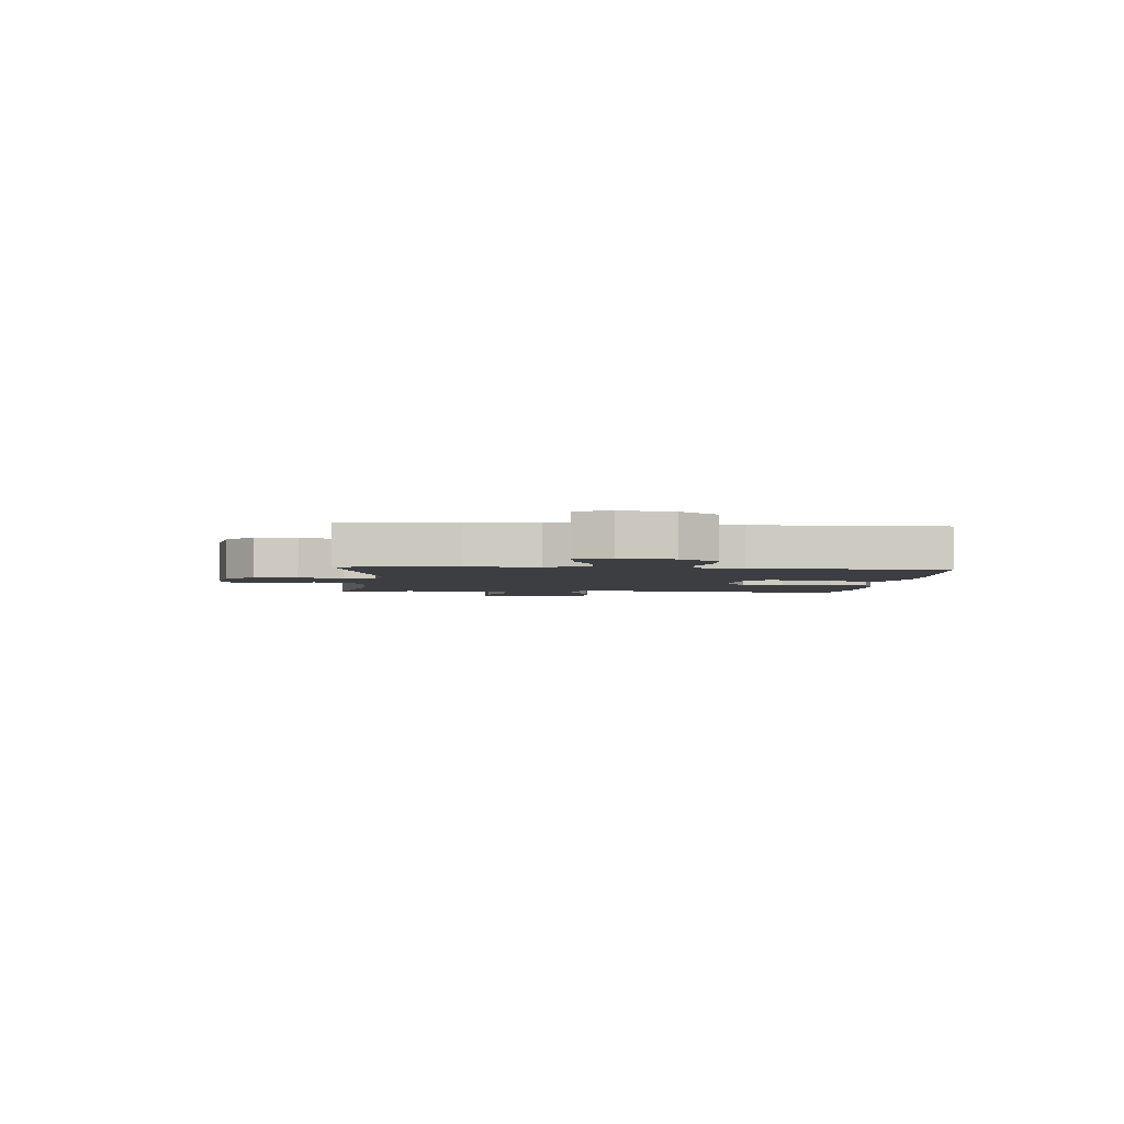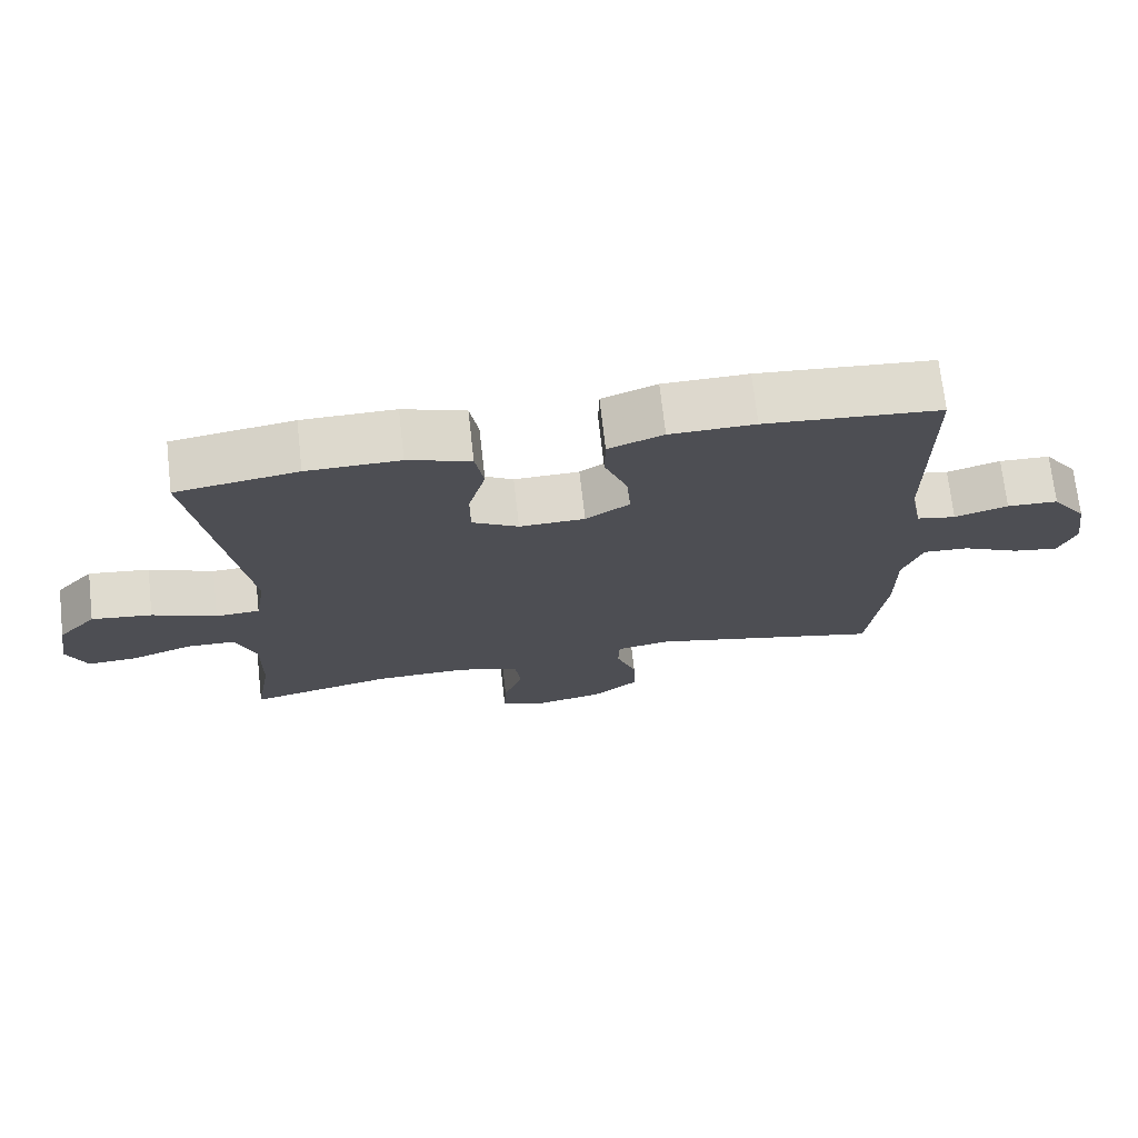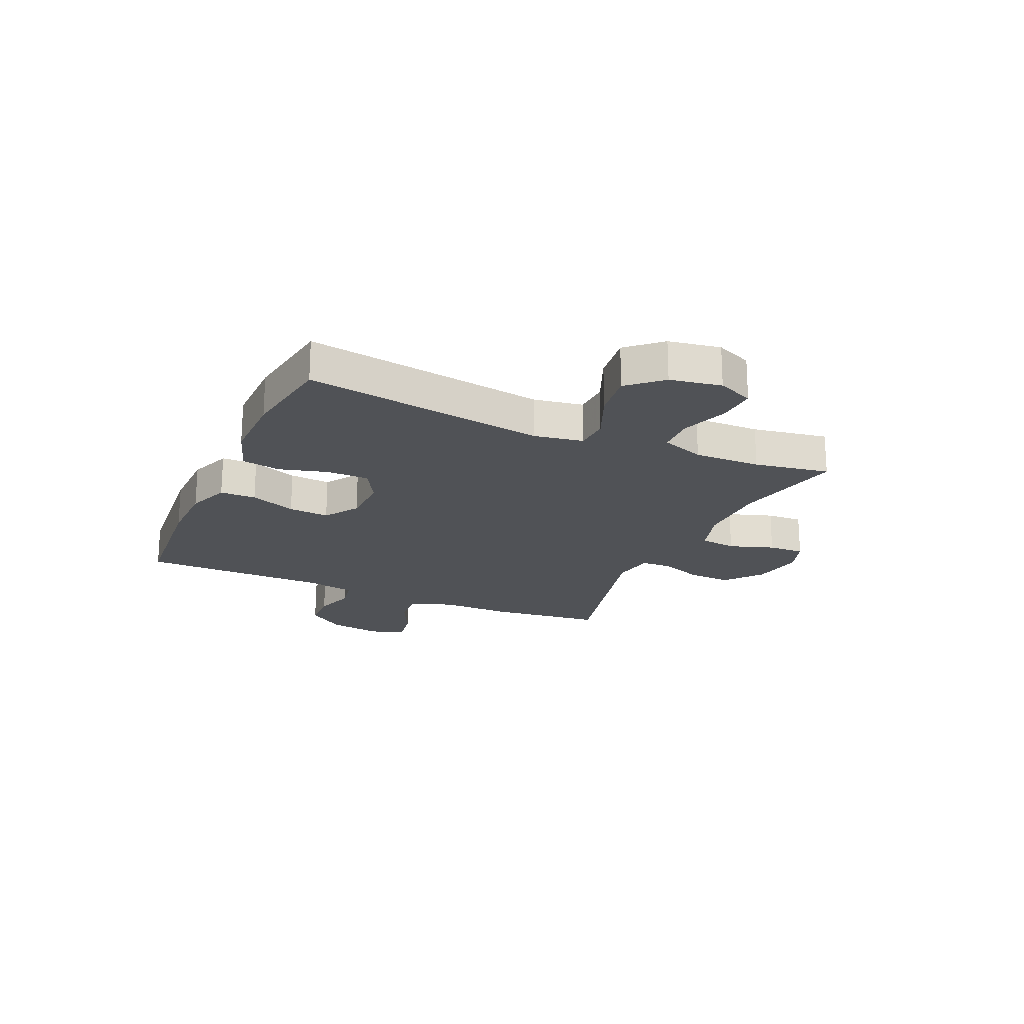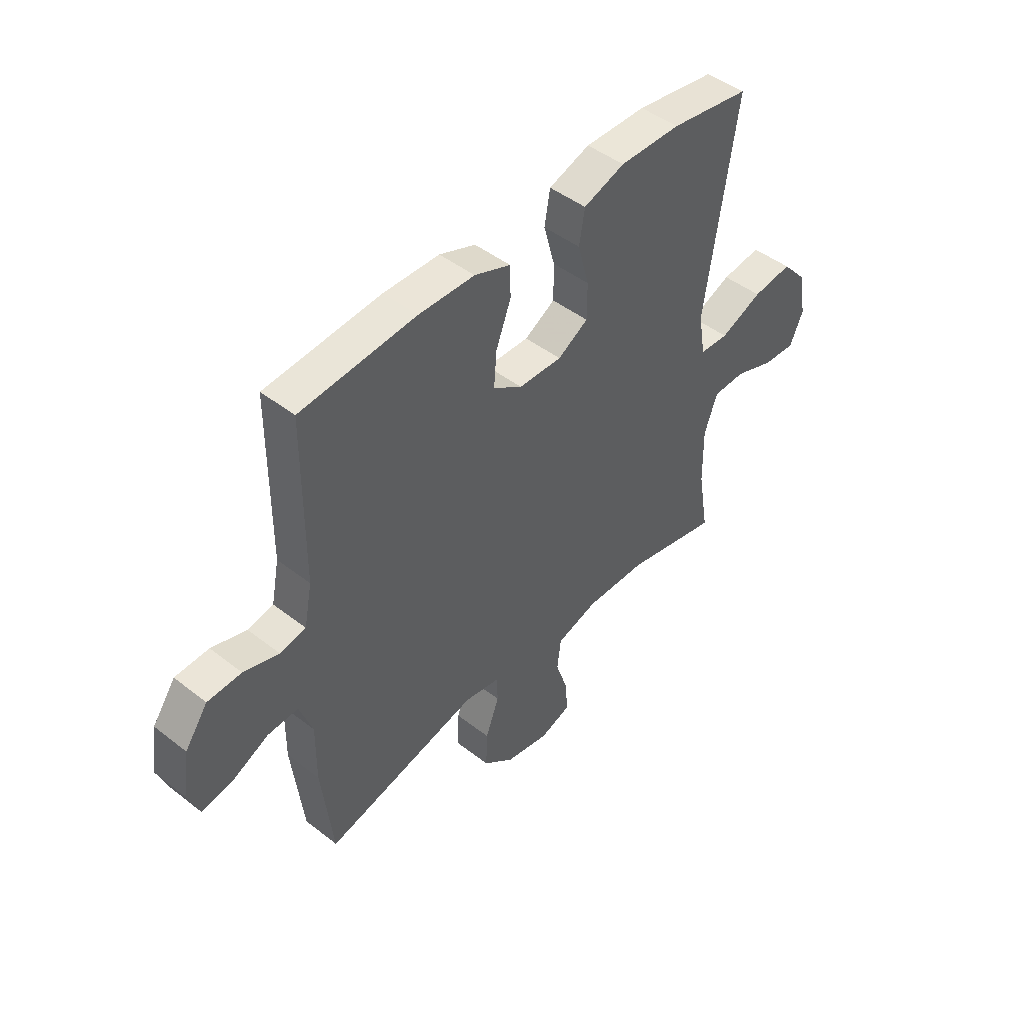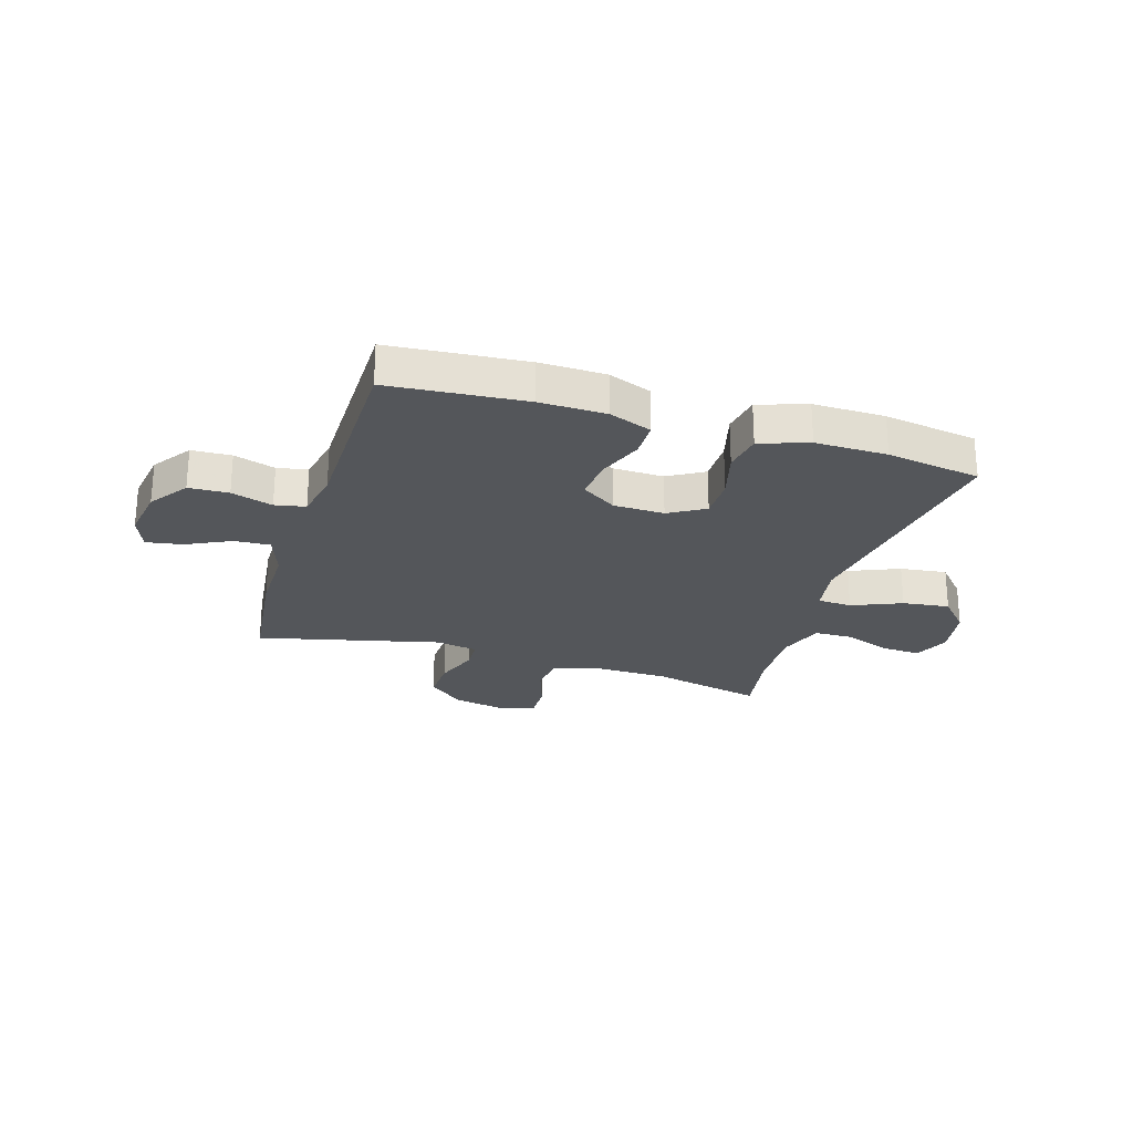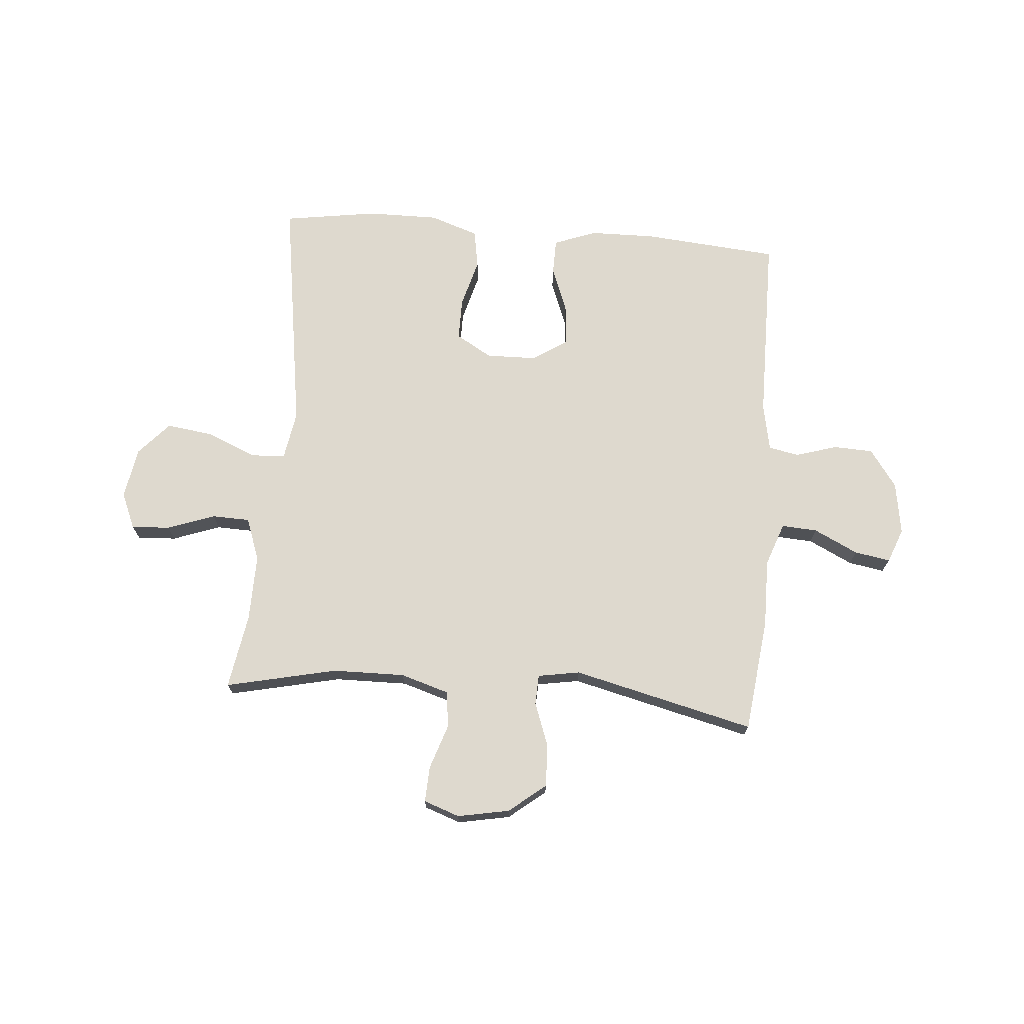
<metadata>
{"format":"obj","ext":"obj","renderer":"f3d","projection":"perspective","resolution":1024,"background":"white","views":[{"elev":-3.0,"azim":-94.9,"up":"+Y"},{"elev":71.8,"azim":173.5,"up":"+Z"},{"elev":-20.6,"azim":66.0,"up":"+Y"},{"elev":46.2,"azim":-48.3,"up":"+Z"},{"elev":-25.3,"azim":-17.2,"up":"+Y"},{"elev":71.4,"azim":-175.3,"up":"+Y"}]}
</metadata>
<code>
v -0.5 0.07 -0.5
v -0.524 0.07 -0.293
v -0.523 0.07 -0.169
v -0.551 0.07 -0.091
v -0.616 0.07 -0.095
v -0.696 0.07 -0.134
v -0.761 0.07 -0.145
v -0.785 0.07 -0.083
v -0.77 0.07 0.012
v -0.721 0.07 0.081
v -0.649 0.07 0.084
v -0.574 0.07 0.061
v -0.519 0.07 0.072
v -0.502 0.07 0.158
v -0.5 0.07 0.5
v -0.254 0.07 0.521
v -0.135 0.07 0.519
v -0.058 0.07 0.49
v -0.057 0.07 0.425
v -0.089 0.07 0.342
v -0.095 0.07 0.268
v -0.033 0.07 0.227
v 0.059 0.07 0.225
v 0.124 0.07 0.263
v 0.124 0.07 0.339
v 0.1 0.07 0.427
v 0.112 0.07 0.497
v 0.2 0.07 0.527
v 0.33 0.07 0.526
v 0.5 0.07 0.5
v 0.434 0.07 0.063
v 0.449 0.07 -0.026
v 0.511 0.07 -0.029
v 0.601 0.07 0.009
v 0.686 0.07 0.02
v 0.74 0.07 -0.04
v 0.756 0.07 -0.133
v 0.728 0.07 -0.198
v 0.658 0.07 -0.194
v 0.572 0.07 -0.163
v 0.503 0.07 -0.165
v 0.475 0.07 -0.243
v 0.477 0.07 -0.364
v 0.5 0.07 -0.5
v 0.298 0.07 -0.455
v 0.167 0.07 -0.453
v 0.079 0.07 -0.48
v 0.071 0.07 -0.546
v 0.098 0.07 -0.627
v 0.101 0.07 -0.692
v 0.036 0.07 -0.715
v -0.058 0.07 -0.697
v -0.124 0.07 -0.644
v -0.121 0.07 -0.567
v -0.092 0.07 -0.488
v -0.094 0.07 -0.433
v -0.17 0.07 -0.42
v -0.5 0 -0.5
v -0.524 0 -0.293
v -0.523 0 -0.169
v -0.551 0 -0.091
v -0.616 0 -0.095
v -0.696 0 -0.134
v -0.761 0 -0.145
v -0.785 0 -0.083
v -0.77 0 0.012
v -0.721 0 0.081
v -0.649 0 0.084
v -0.574 0 0.061
v -0.519 0 0.072
v -0.502 0 0.158
v -0.5 0 0.5
v -0.254 0 0.521
v -0.135 0 0.519
v -0.058 0 0.49
v -0.057 0 0.425
v -0.089 0 0.342
v -0.095 0 0.268
v -0.033 0 0.227
v 0.059 0 0.225
v 0.124 0 0.263
v 0.124 0 0.339
v 0.1 0 0.427
v 0.112 0 0.497
v 0.2 0 0.527
v 0.33 0 0.526
v 0.5 0 0.5
v 0.434 0 0.063
v 0.449 0 -0.026
v 0.511 0 -0.029
v 0.601 0 0.009
v 0.686 0 0.02
v 0.74 0 -0.04
v 0.756 0 -0.133
v 0.728 0 -0.198
v 0.658 0 -0.194
v 0.572 0 -0.163
v 0.503 0 -0.165
v 0.475 0 -0.243
v 0.477 0 -0.364
v 0.5 0 -0.5
v 0.298 0 -0.455
v 0.167 0 -0.453
v 0.079 0 -0.48
v 0.071 0 -0.546
v 0.098 0 -0.627
v 0.101 0 -0.692
v 0.036 0 -0.715
v -0.058 0 -0.697
v -0.124 0 -0.644
v -0.121 0 -0.567
v -0.092 0 -0.488
v -0.094 0 -0.433
v -0.17 0 -0.42
f 53 54 55
f 52 53 55
f 51 52 55
f 50 51 55
f 49 50 55
f 48 49 55
f 47 48 55 56
f 46 47 56
f 45 46 56 57
f 43 44 45
f 42 43 45 57
f 38 39 40
f 37 38 40
f 36 37 40
f 35 36 40
f 34 35 40
f 33 34 40
f 32 33 40 41
f 29 30 31
f 28 29 31
f 27 28 31
f 26 27 31
f 25 26 31
f 24 25 31 32
f 1 2 3
f 57 1 3
f 42 57 3
f 41 42 3
f 32 41 3
f 24 32 3
f 23 24 3
f 18 19 20
f 17 18 20
f 16 17 20
f 15 16 20
f 14 15 20
f 13 14 20 21
f 10 11 12
f 9 10 12
f 8 9 12
f 7 8 12
f 6 7 12
f 5 6 12
f 4 5 12 13
f 3 4 13
f 23 3 13
f 22 23 13
f 13 21 22
f 112 111 110
f 112 110 109
f 112 109 108
f 112 108 107
f 112 107 106
f 112 106 105
f 113 112 105 104
f 113 104 103
f 114 113 103 102
f 102 101 100
f 114 102 100 99
f 97 96 95
f 97 95 94
f 97 94 93
f 97 93 92
f 97 92 91
f 97 91 90
f 98 97 90 89
f 88 87 86
f 88 86 85
f 88 85 84
f 88 84 83
f 88 83 82
f 89 88 82 81
f 60 59 58
f 60 58 114
f 60 114 99
f 60 99 98
f 60 98 89
f 60 89 81
f 60 81 80
f 77 76 75
f 77 75 74
f 77 74 73
f 77 73 72
f 77 72 71
f 78 77 71 70
f 69 68 67
f 69 67 66
f 69 66 65
f 69 65 64
f 69 64 63
f 69 63 62
f 70 69 62 61
f 70 61 60
f 70 60 80
f 70 80 79
f 79 78 70
f 1 58 59 2
f 2 59 60 3
f 3 60 61 4
f 4 61 62 5
f 5 62 63 6
f 6 63 64 7
f 7 64 65 8
f 8 65 66 9
f 9 66 67 10
f 10 67 68 11
f 11 68 69 12
f 12 69 70 13
f 13 70 71 14
f 14 71 72 15
f 15 72 73 16
f 16 73 74 17
f 17 74 75 18
f 18 75 76 19
f 19 76 77 20
f 20 77 78 21
f 21 78 79 22
f 22 79 80 23
f 23 80 81 24
f 24 81 82 25
f 25 82 83 26
f 26 83 84 27
f 27 84 85 28
f 28 85 86 29
f 29 86 87 30
f 30 87 88 31
f 31 88 89 32
f 32 89 90 33
f 33 90 91 34
f 34 91 92 35
f 35 92 93 36
f 36 93 94 37
f 37 94 95 38
f 38 95 96 39
f 39 96 97 40
f 40 97 98 41
f 41 98 99 42
f 42 99 100 43
f 43 100 101 44
f 44 101 102 45
f 45 102 103 46
f 46 103 104 47
f 47 104 105 48
f 48 105 106 49
f 49 106 107 50
f 50 107 108 51
f 51 108 109 52
f 52 109 110 53
f 53 110 111 54
f 54 111 112 55
f 55 112 113 56
f 56 113 114 57
f 57 114 58 1

</code>
